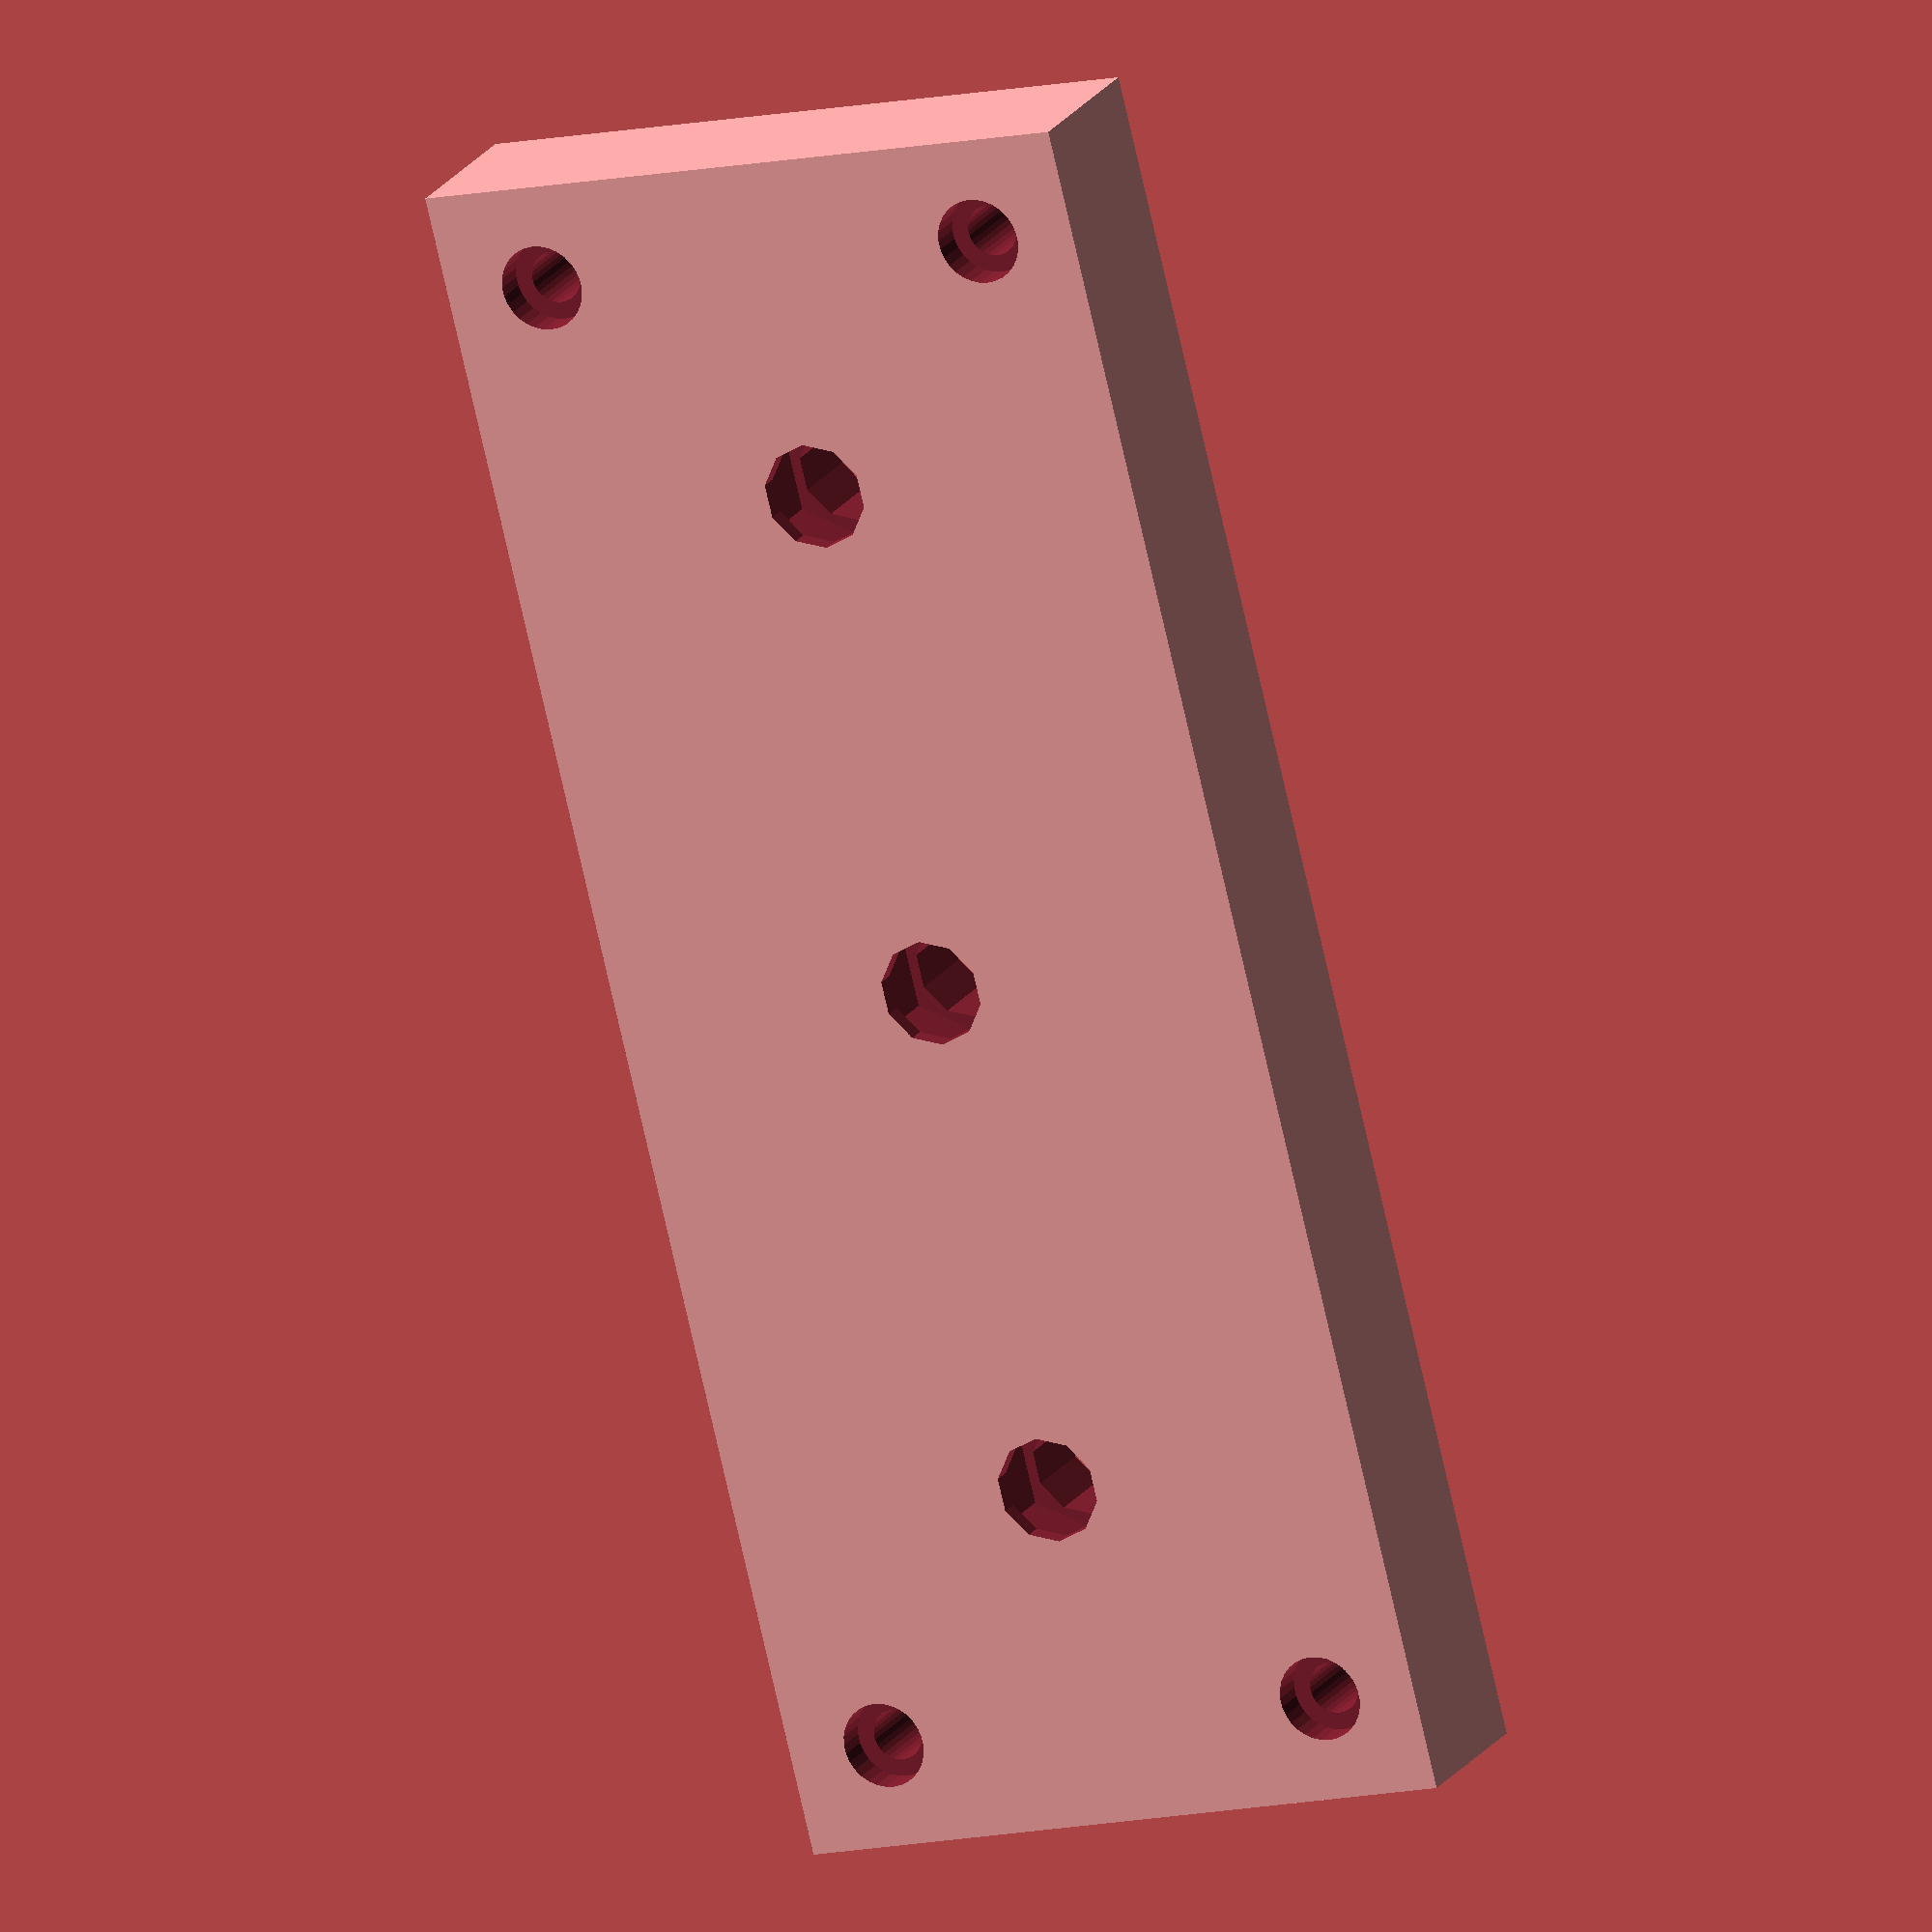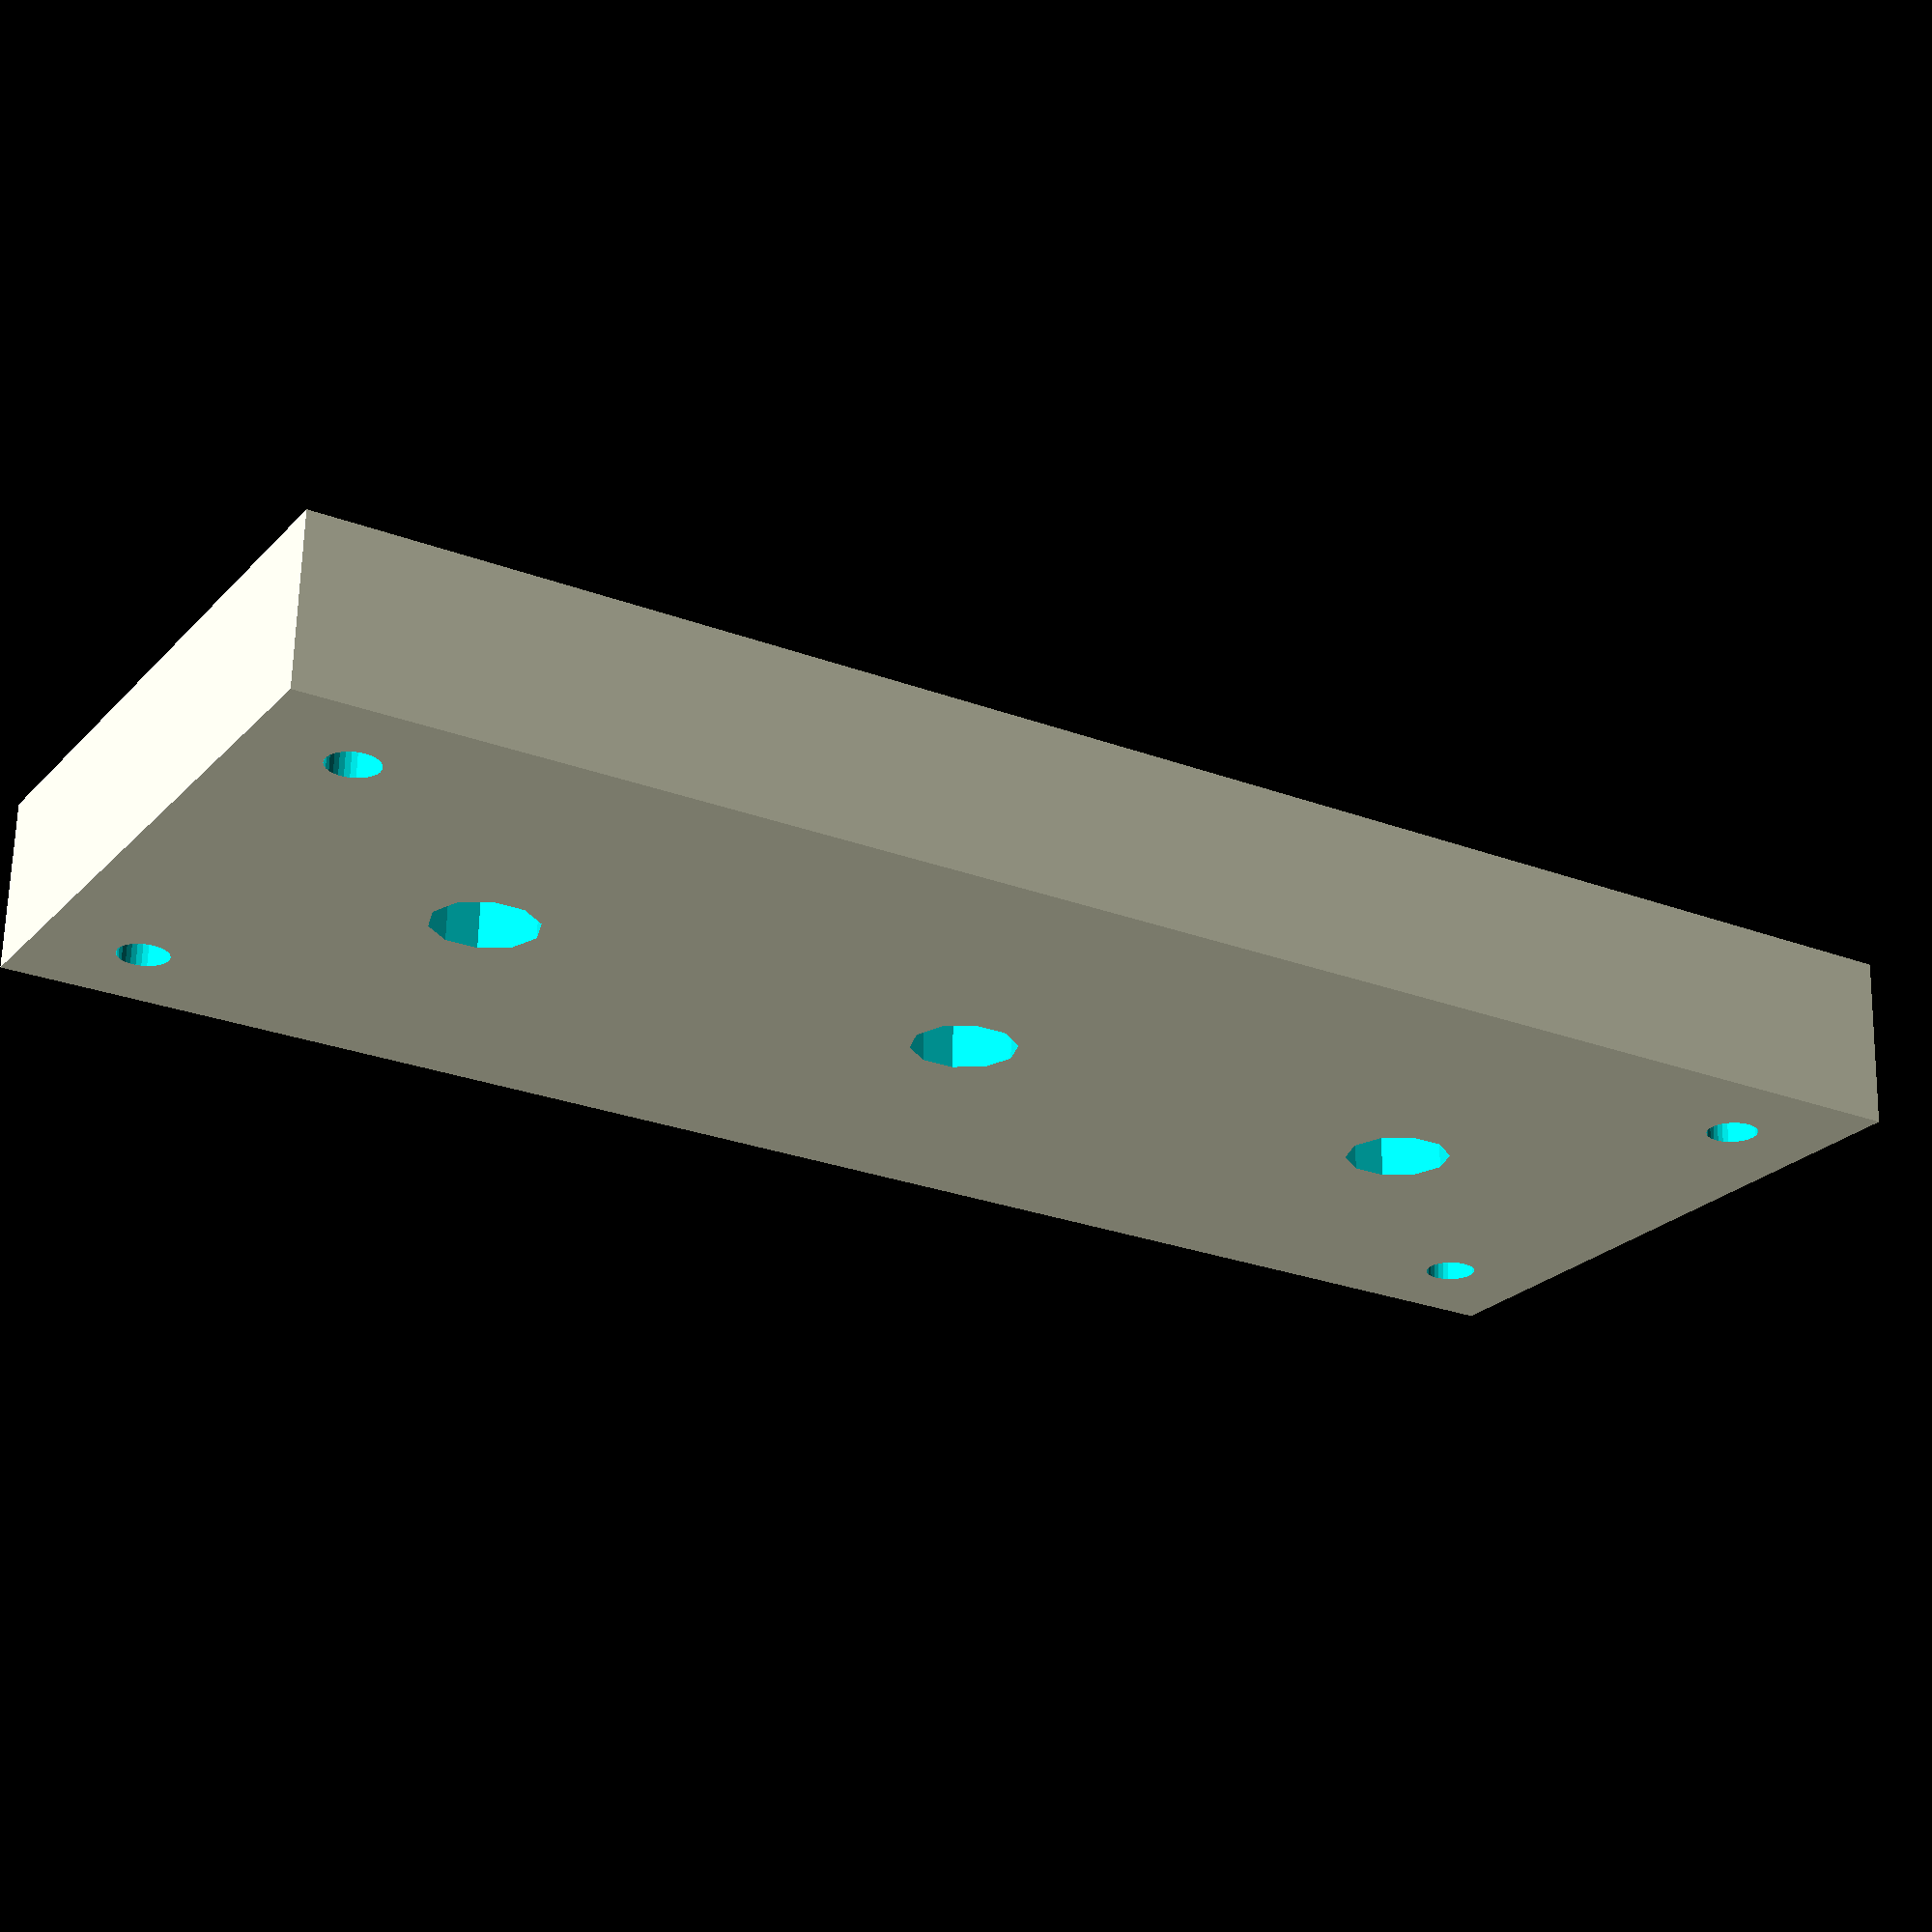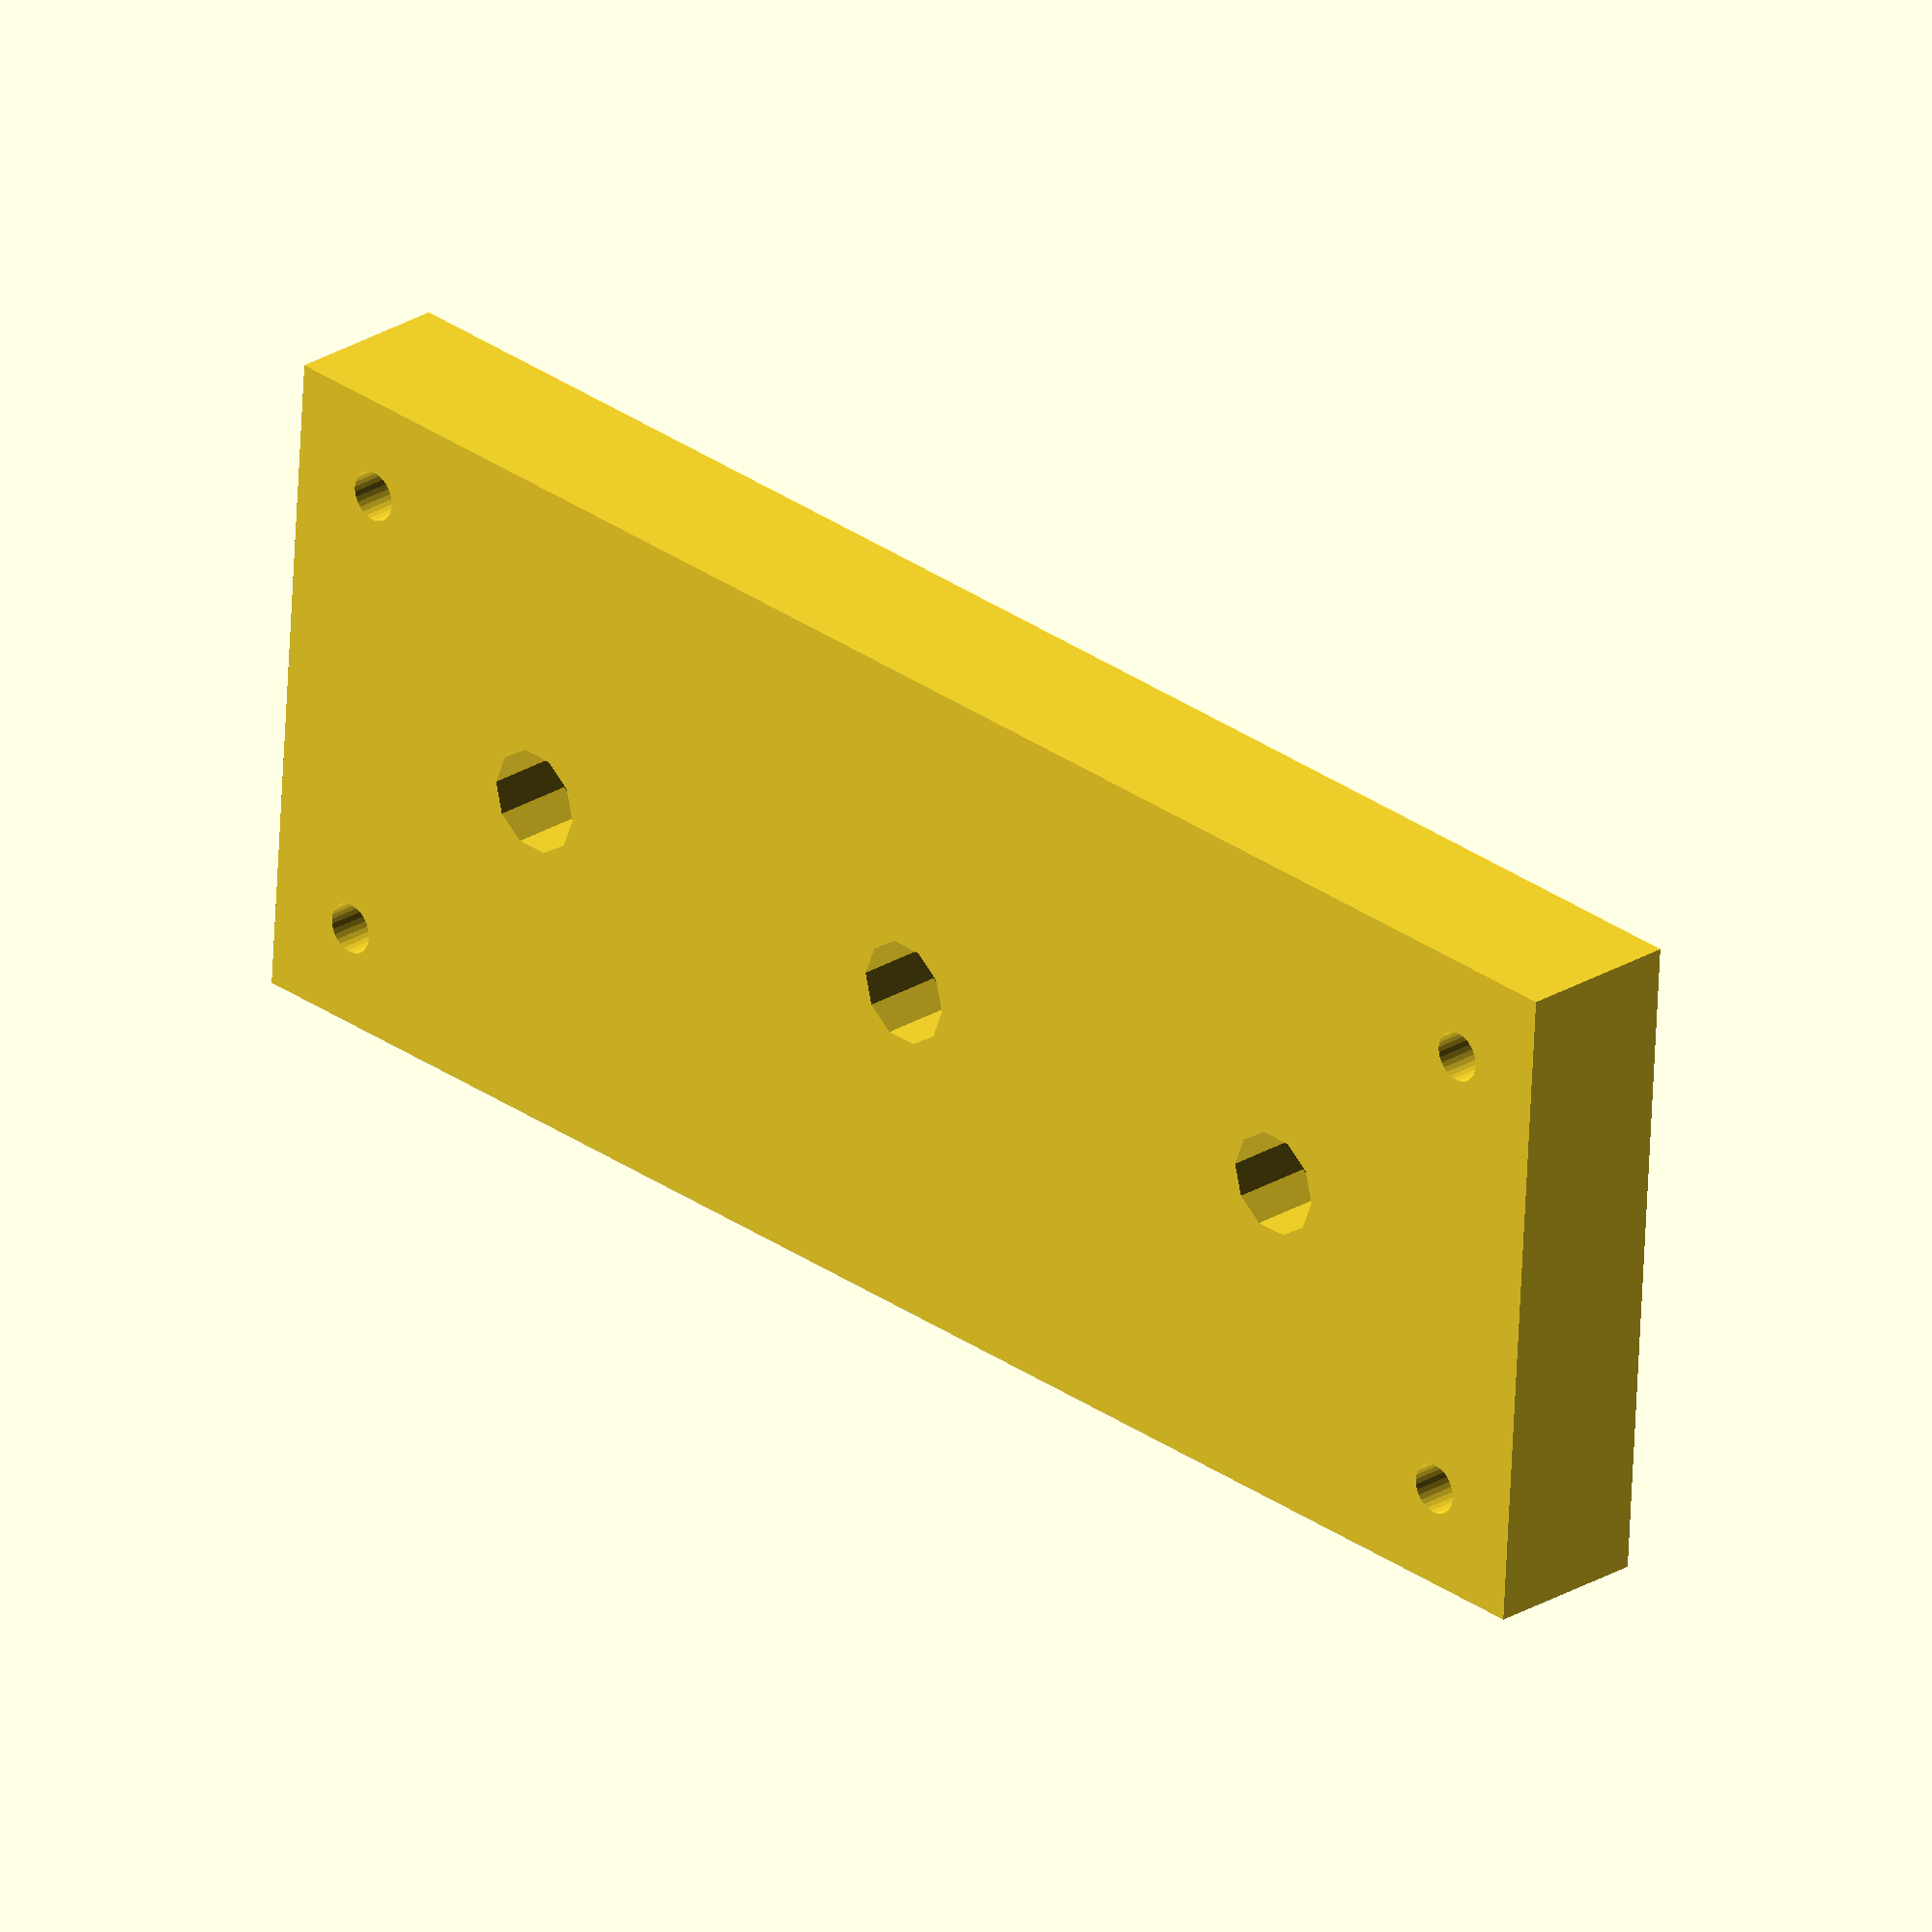
<openscad>
w = 100;
l = 40;

h = 10;

screw_radius = 1.5;
screw_counter_sink_radius = 2.5;
screw_offset = 6;

nut_capture_dims = [4.1, 3.1, 3.9];

module nut_capture($nut_outer_radius = 3.5, $nut_inner_radius = 2, $nut_height = 3) {
    cylinder(r=$nut_inner_radius, h=h+2);
    translate([0, 0, 6]) {
        cylinder(r=$nut_outer_radius, h=$nut_height, $fn=6);
    }
}

difference() {
    cube([w, l, h]);

    // Nut capture
    translate([w/5, l/2, -1]) {
        nut_capture(nut_capture_dims[0], nut_capture_dims[1], nut_capture_dims[2]);
    }
    
    translate([w/2, l/2, -1]) {
        nut_capture(nut_capture_dims[0], nut_capture_dims[1], nut_capture_dims[2]);
    }   
    
    translate([w/5*4, l/2, -1]) {
        nut_capture(nut_capture_dims[0], nut_capture_dims[1], nut_capture_dims[2]);
    }

    // Screw hole at each corner
    for (x = [screw_offset, w - screw_offset]) {
        for (y = [screw_offset, l - screw_offset]) {
            translate([x, y, -1]) {
                // Add a counter sunk hole
                cylinder(r = screw_radius, h = h + 2, $fn = 30);
                // Add a screw head capture
                translate([0, 0, 9]) {
                    cylinder(r = screw_counter_sink_radius, h = 3, $fn = 30);
                }
            }
        }
    }
    
    // Cut outs at bottom for adhesive tape
    // translate([5, 10, -1]) {
    //     cube([10, 20, 2]);
    // }
    
    //  translate([85, 10, -1]) {
    //     cube([10, 20, 2]);
    // }
}

</openscad>
<views>
elev=340.1 azim=76.0 roll=23.6 proj=o view=solid
elev=294.0 azim=329.3 roll=181.3 proj=p view=wireframe
elev=154.6 azim=176.2 roll=314.8 proj=o view=wireframe
</views>
